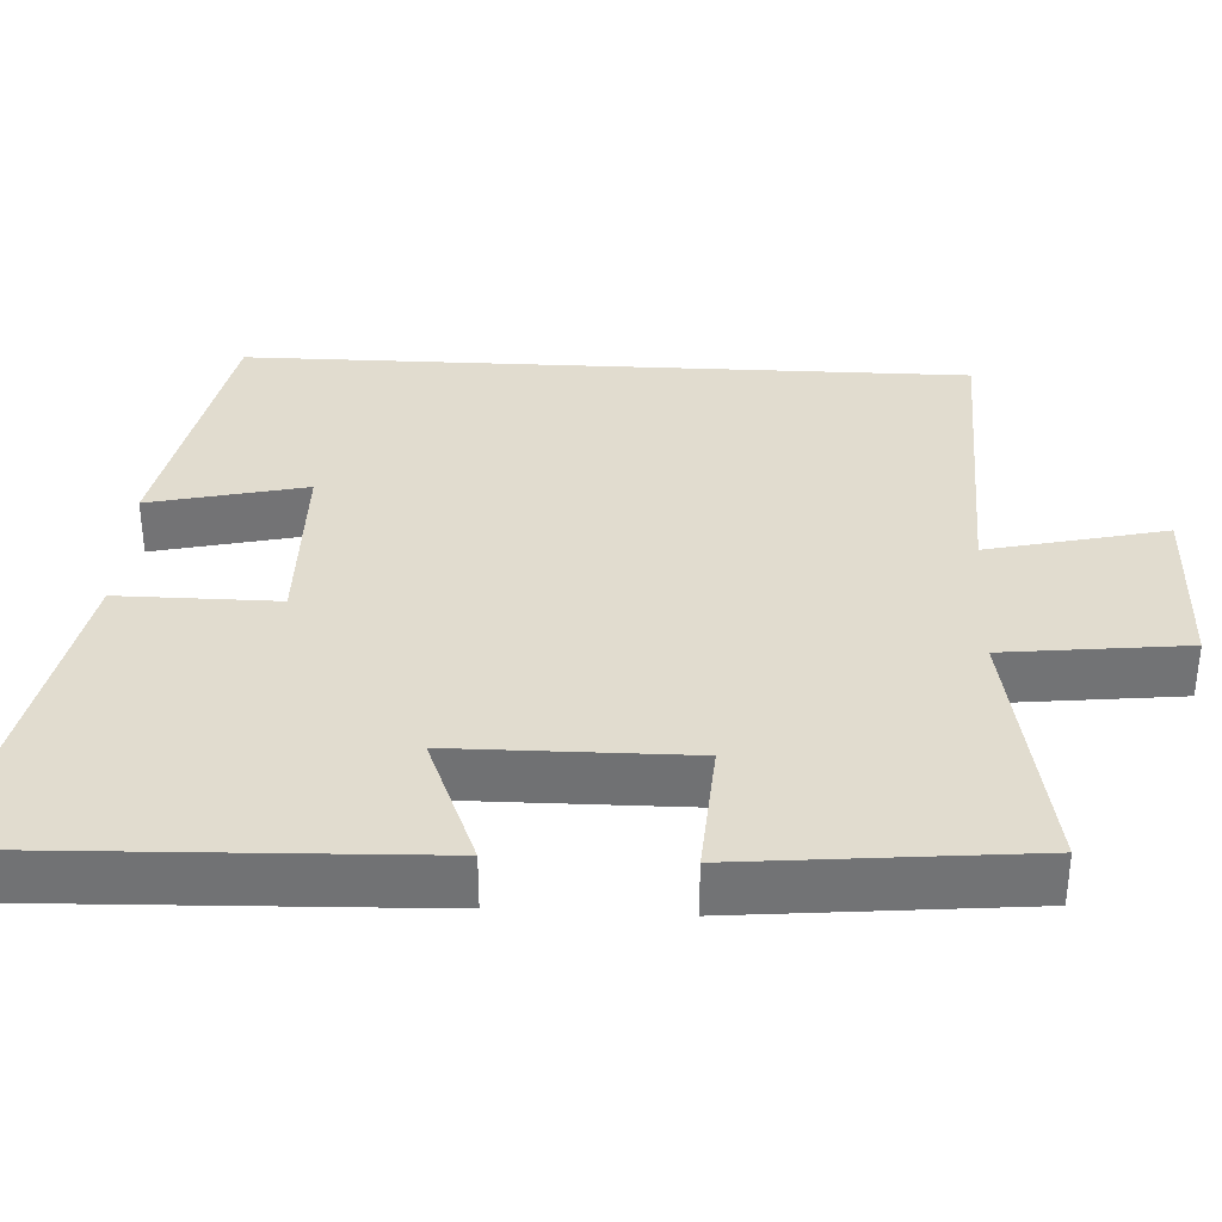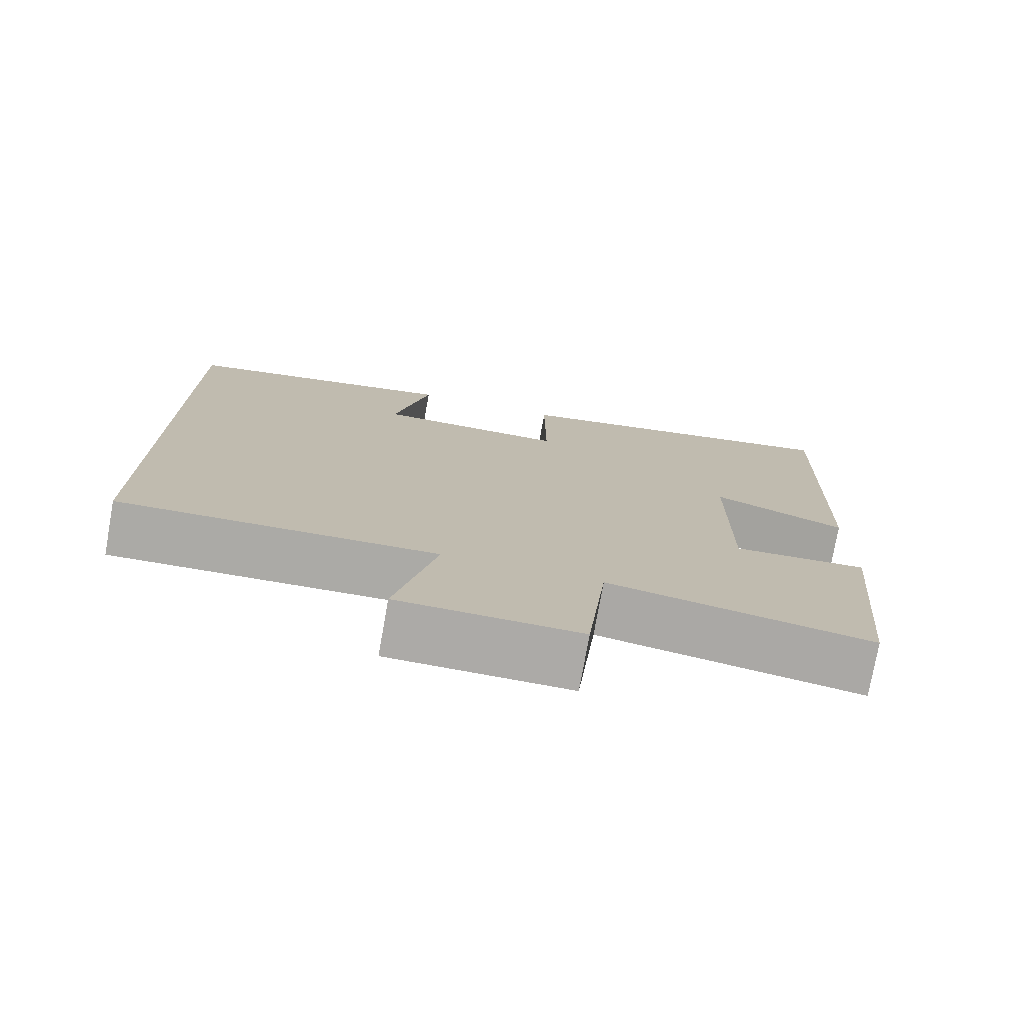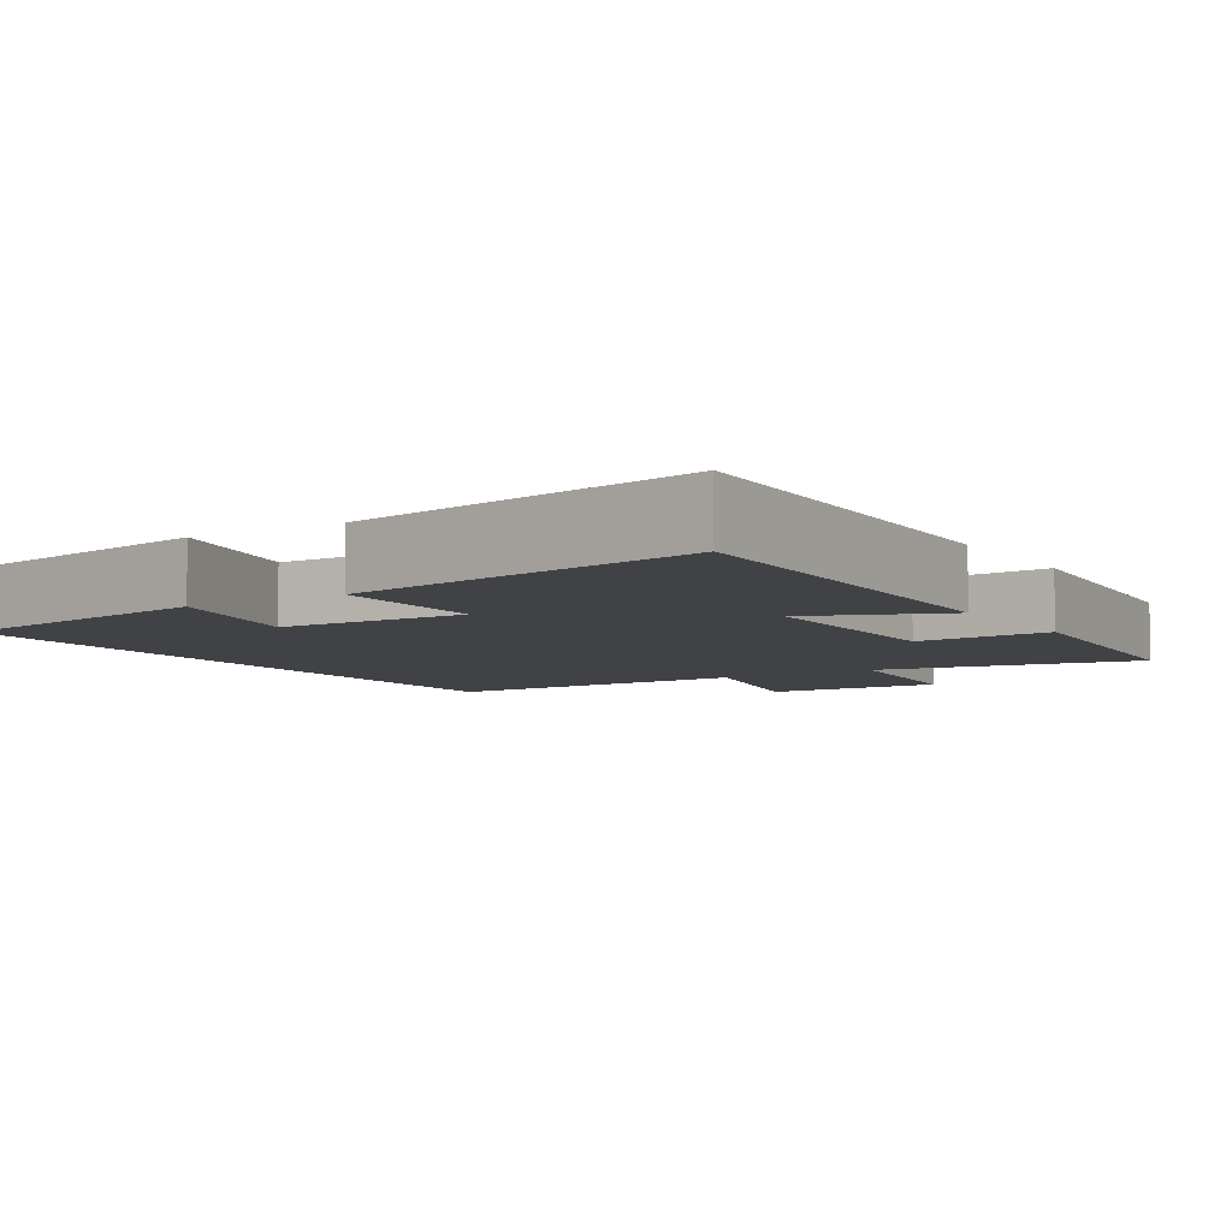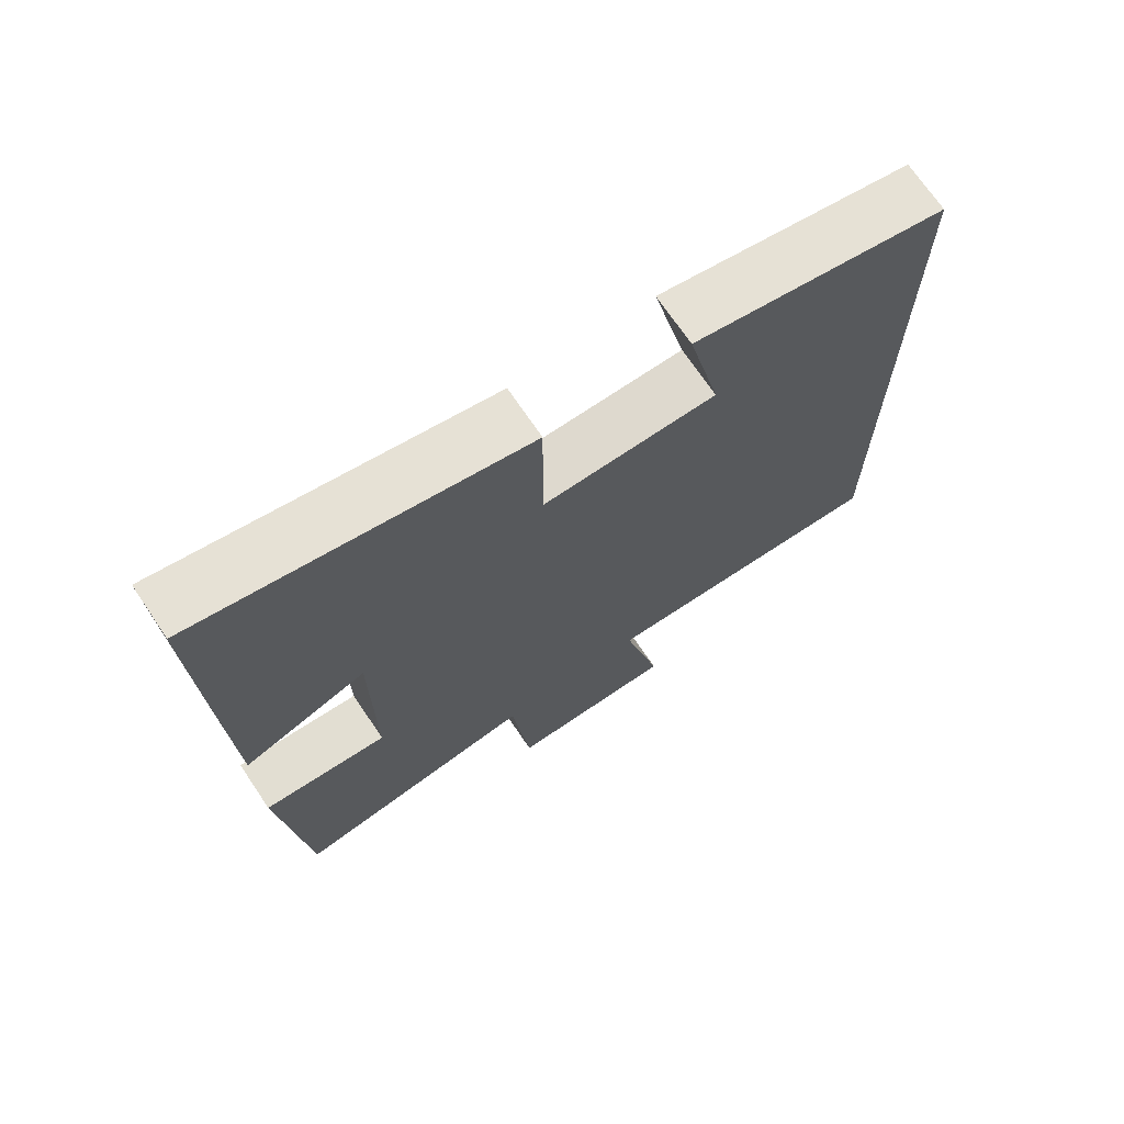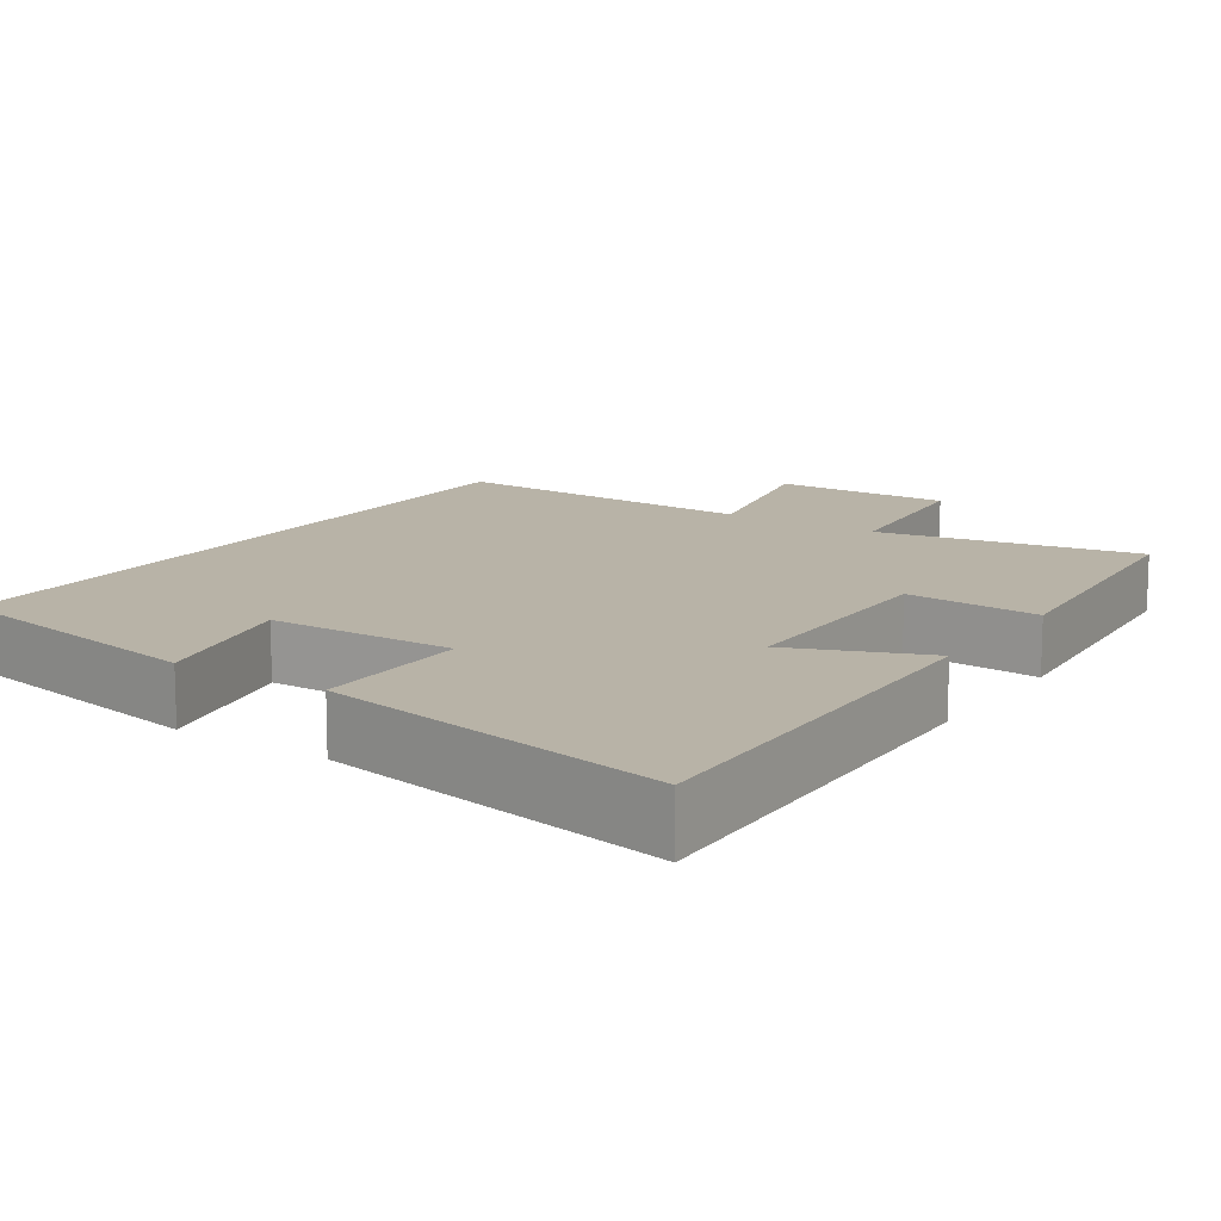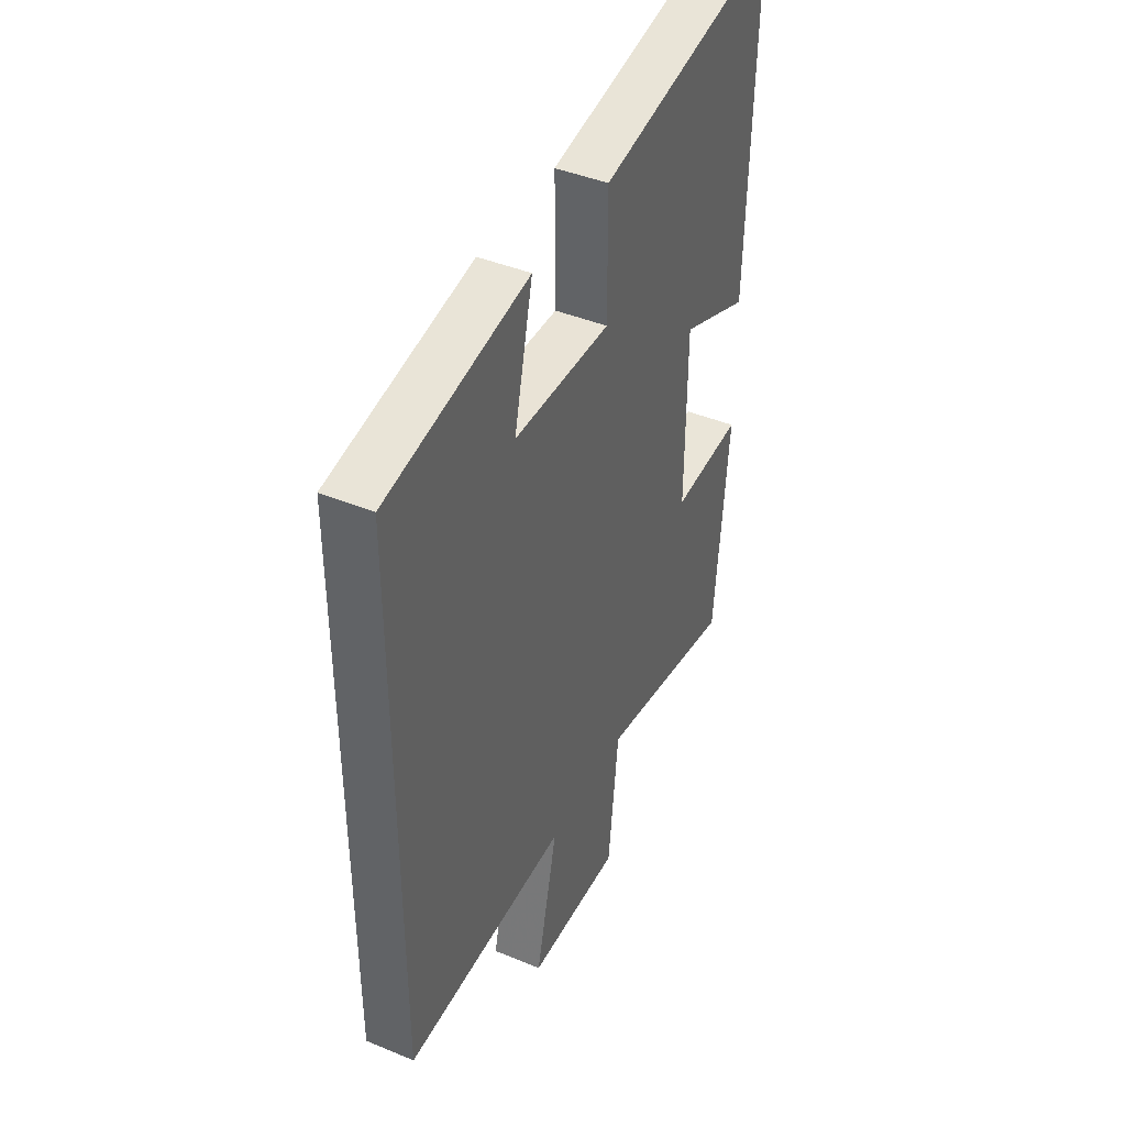
<metadata>
{"format":"obj","ext":"obj","renderer":"f3d","projection":"perspective","resolution":1024,"background":"white","views":[{"elev":34.5,"azim":92.9,"up":"+Y"},{"elev":-76.0,"azim":-10.1,"up":"+Z"},{"elev":-6.2,"azim":31.8,"up":"+Y"},{"elev":70.8,"azim":146.0,"up":"+Z"},{"elev":12.8,"azim":33.7,"up":"+Y"},{"elev":42.6,"azim":-63.8,"up":"+Z"}]}
</metadata>
<code>
v 0.518 0.07 0.588
v 0.5 0.07 0.035
v 0.325 0.07 0.105
v 0.323 0.07 -0.201
v 0.5 0.07 -0.189
v 0.465 0.07 -0.562
v 0.12 0.07 -0.5
v 0.094 0.07 -0.737
v -0.142 0.07 -0.733
v -0.088 0.07 -0.5
v -0.5 0.07 -0.514
v -0.5 0.07 0.431
v -0.14 0.07 0.5
v -0.187 0.07 0.296
v 0.059 0.07 0.292
v 0.058 0.07 0.5
v 0.518 0 0.588
v 0.5 0 0.035
v 0.325 0 0.105
v 0.323 0 -0.201
v 0.5 0 -0.189
v 0.465 0 -0.562
v 0.12 0 -0.5
v 0.094 0 -0.737
v -0.142 0 -0.733
v -0.088 0 -0.5
v -0.5 0 -0.514
v -0.5 0 0.431
v -0.14 0 0.5
v -0.187 0 0.296
v 0.059 0 0.292
v 0.058 0 0.5
f 15 16 1 2
f 11 12 13 14
f 10 11 14 15
f 7 8 9 10
f 7 10 15
f 4 5 6 7
f 3 4 7 15
f 2 3 15
f 18 17 32 31
f 30 29 28 27
f 31 30 27 26
f 26 25 24 23
f 31 26 23
f 23 22 21 20
f 31 23 20 19
f 31 19 18
f 1 17 18 2
f 2 18 19 3
f 3 19 20 4
f 4 20 21 5
f 5 21 22 6
f 6 22 23 7
f 7 23 24 8
f 8 24 25 9
f 9 25 26 10
f 10 26 27 11
f 11 27 28 12
f 12 28 29 13
f 13 29 30 14
f 14 30 31 15
f 15 31 32 16
f 16 32 17 1

</code>
